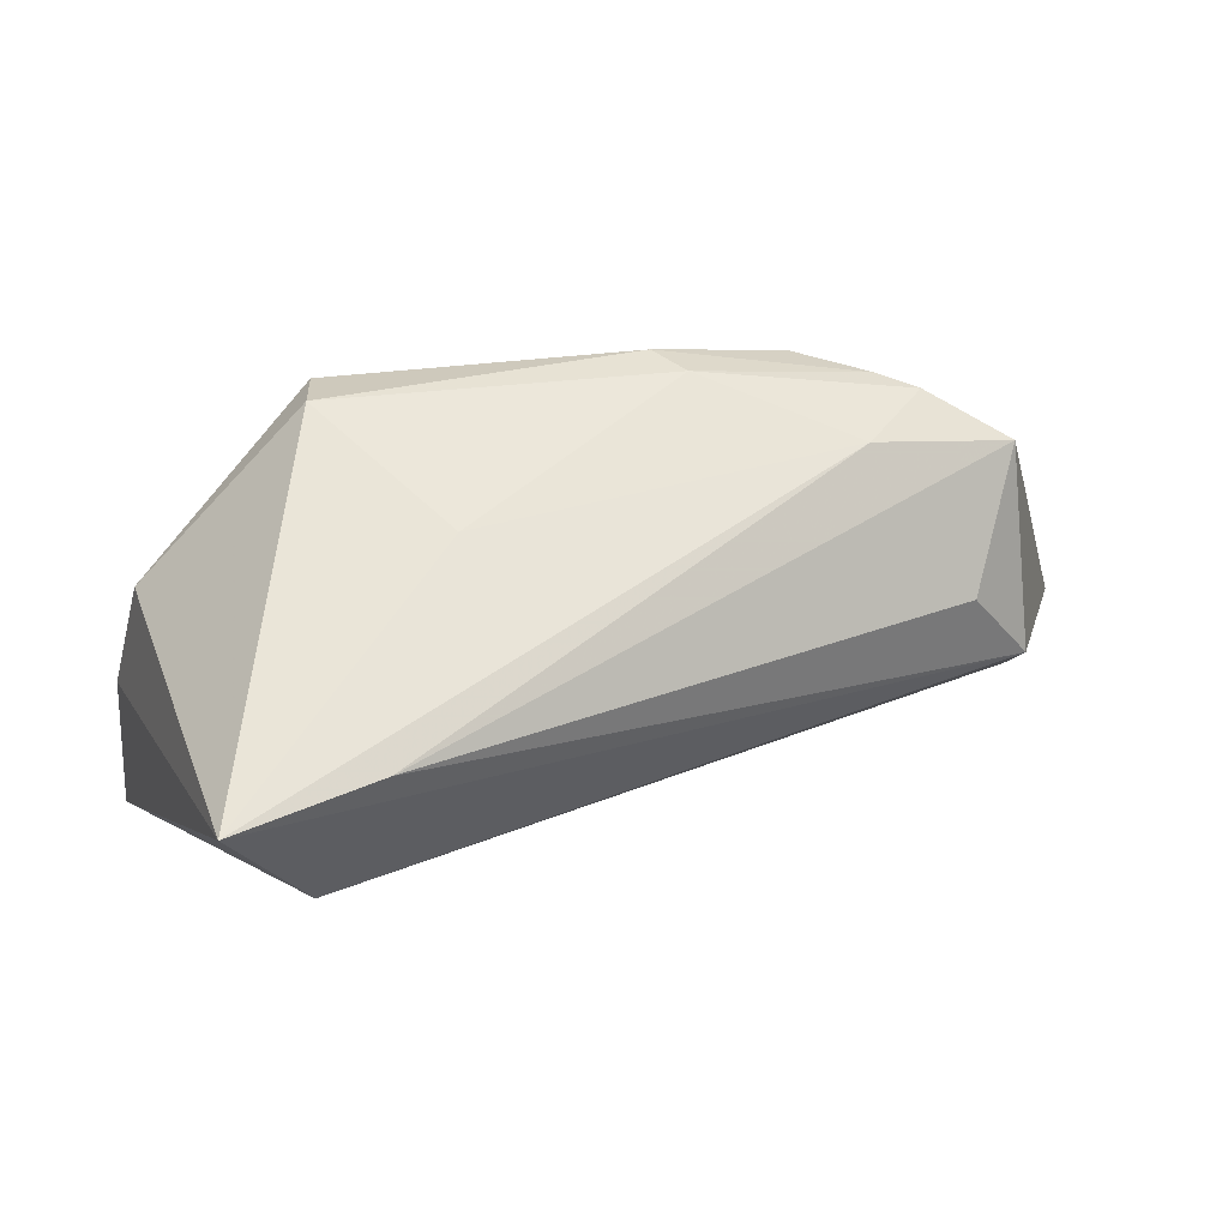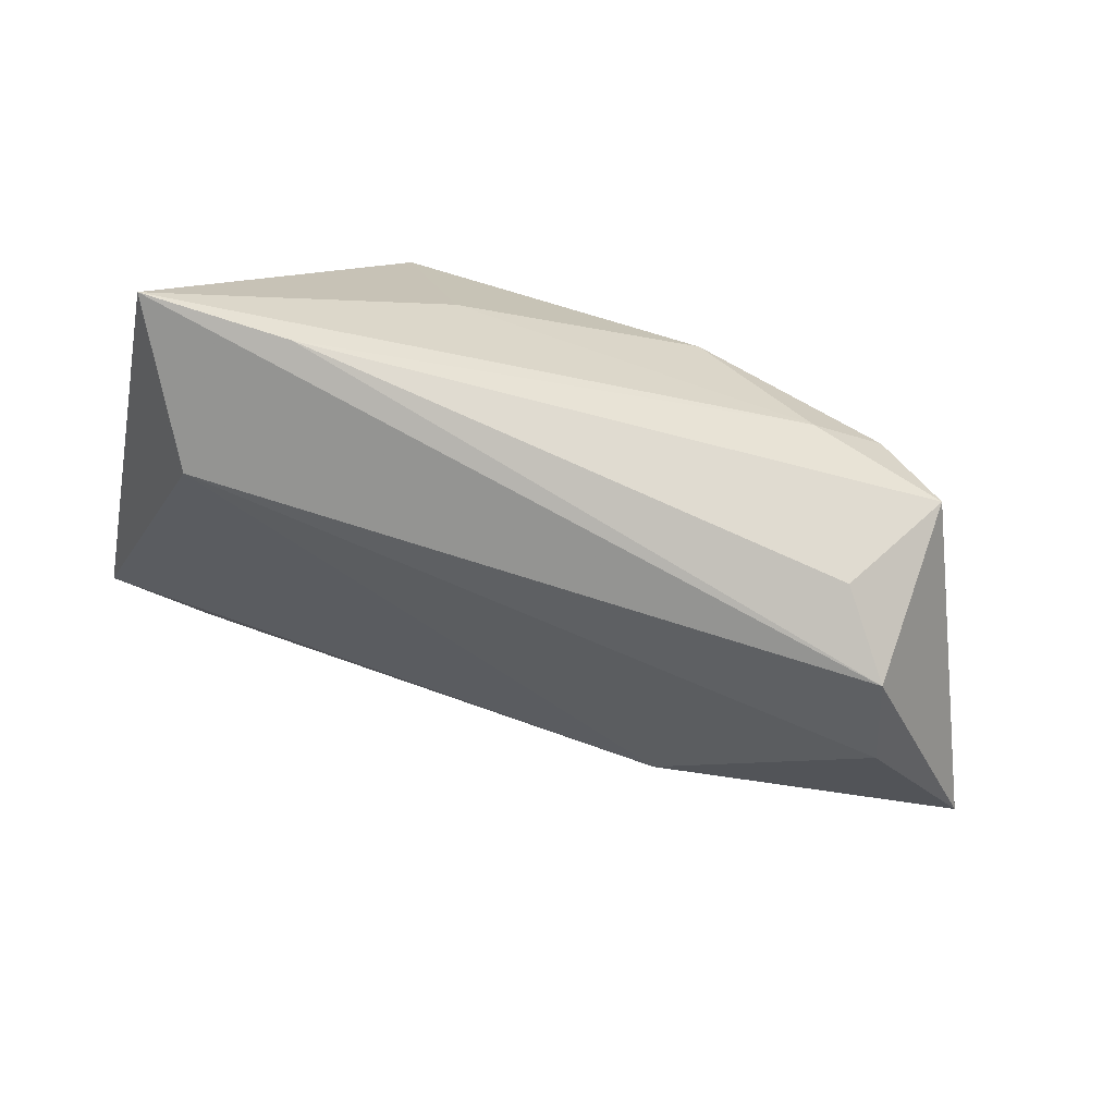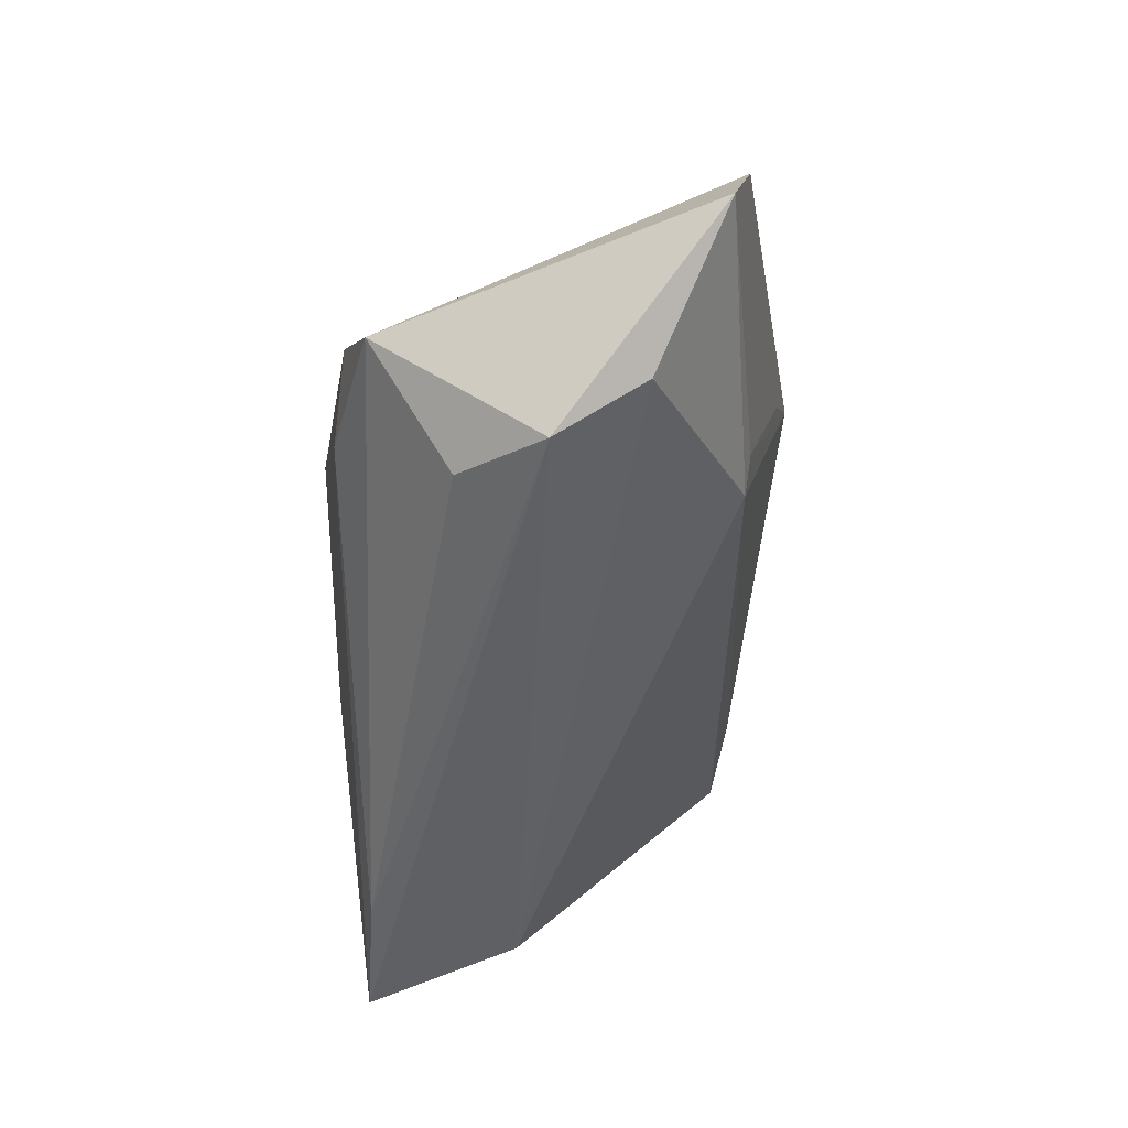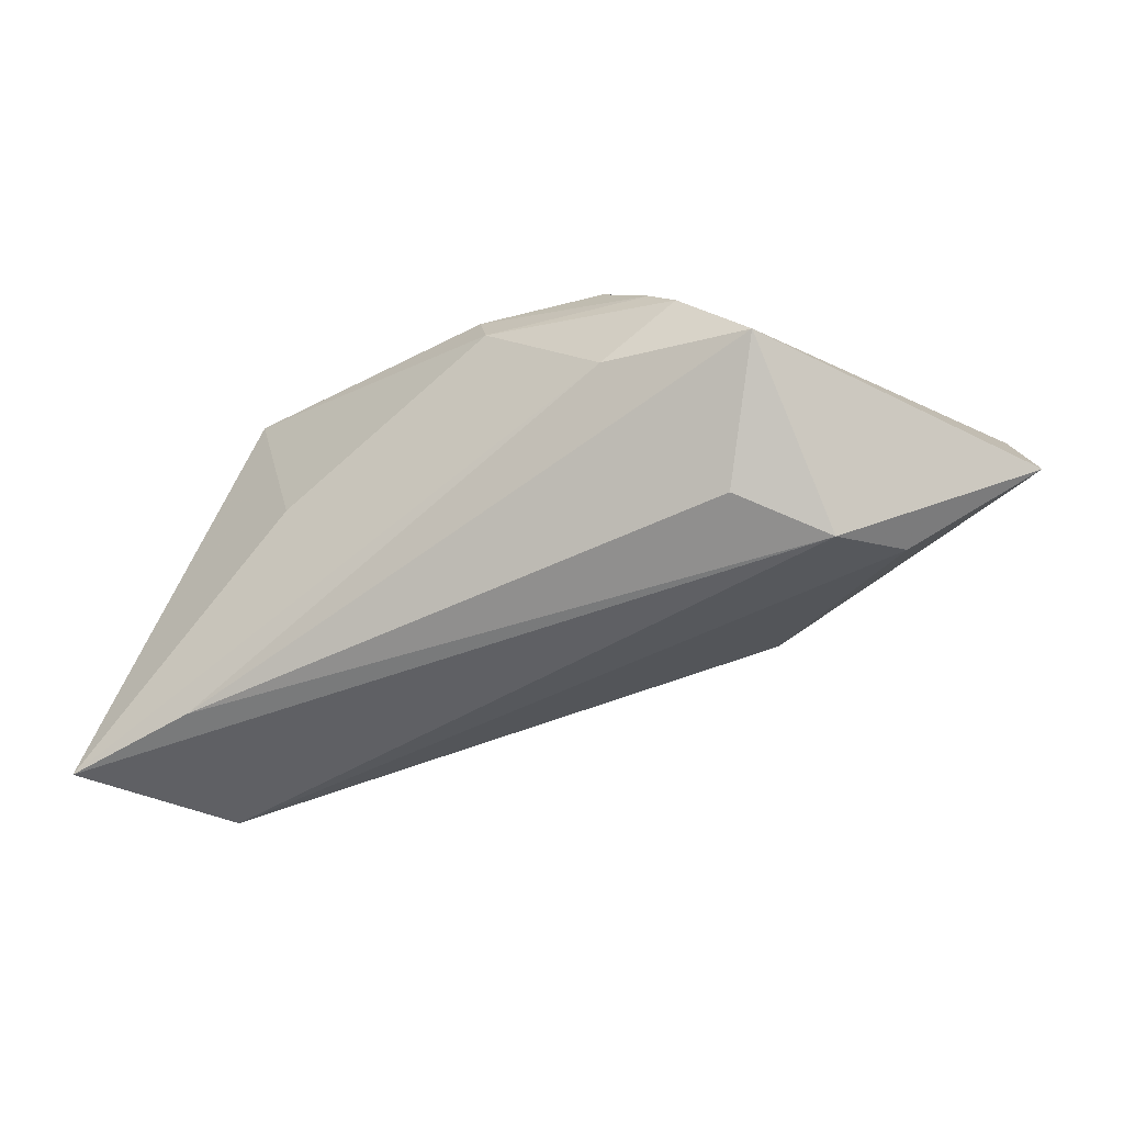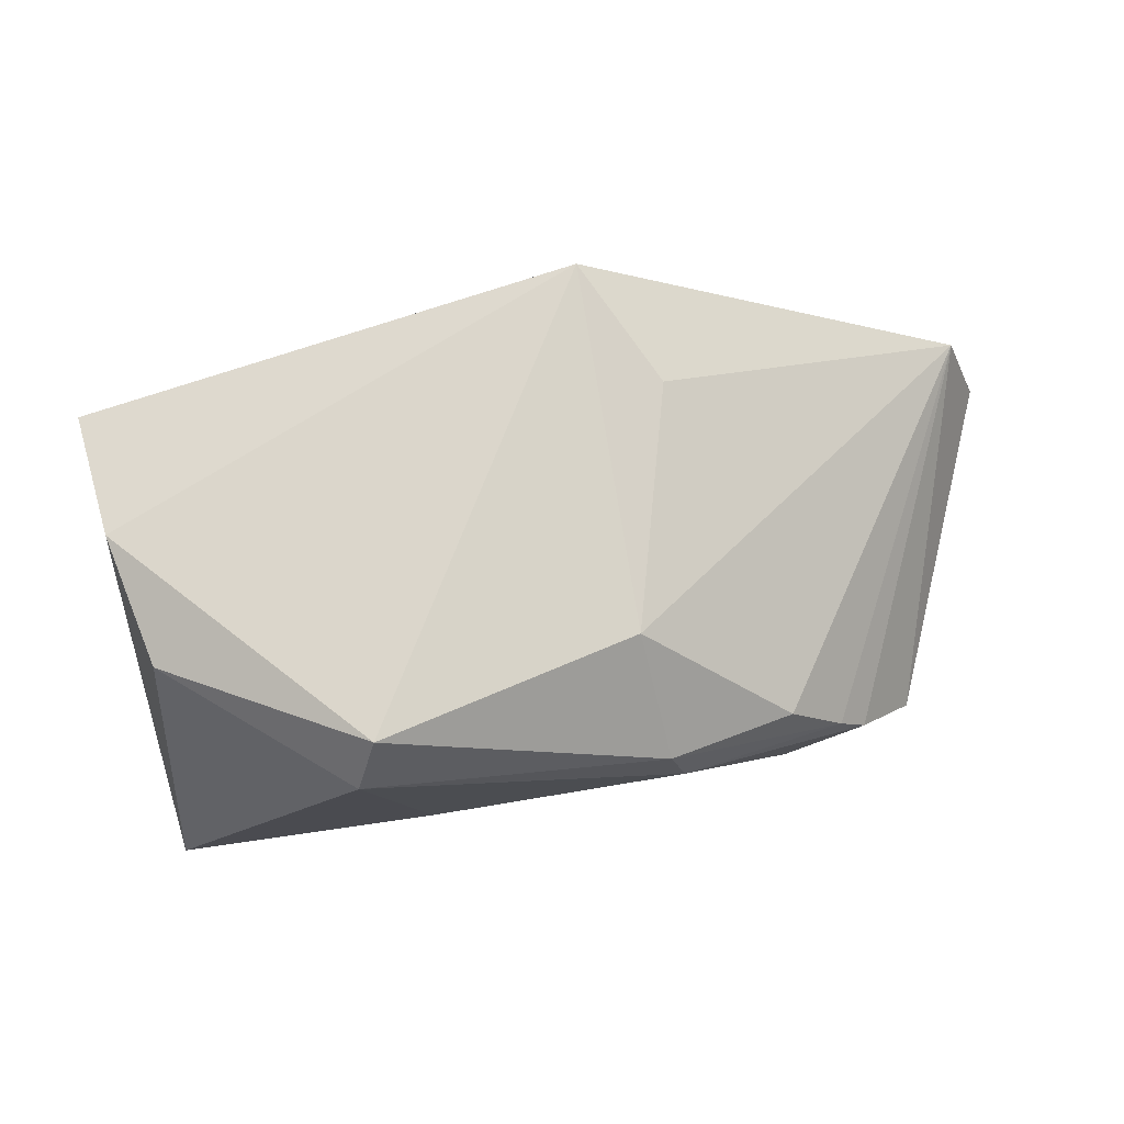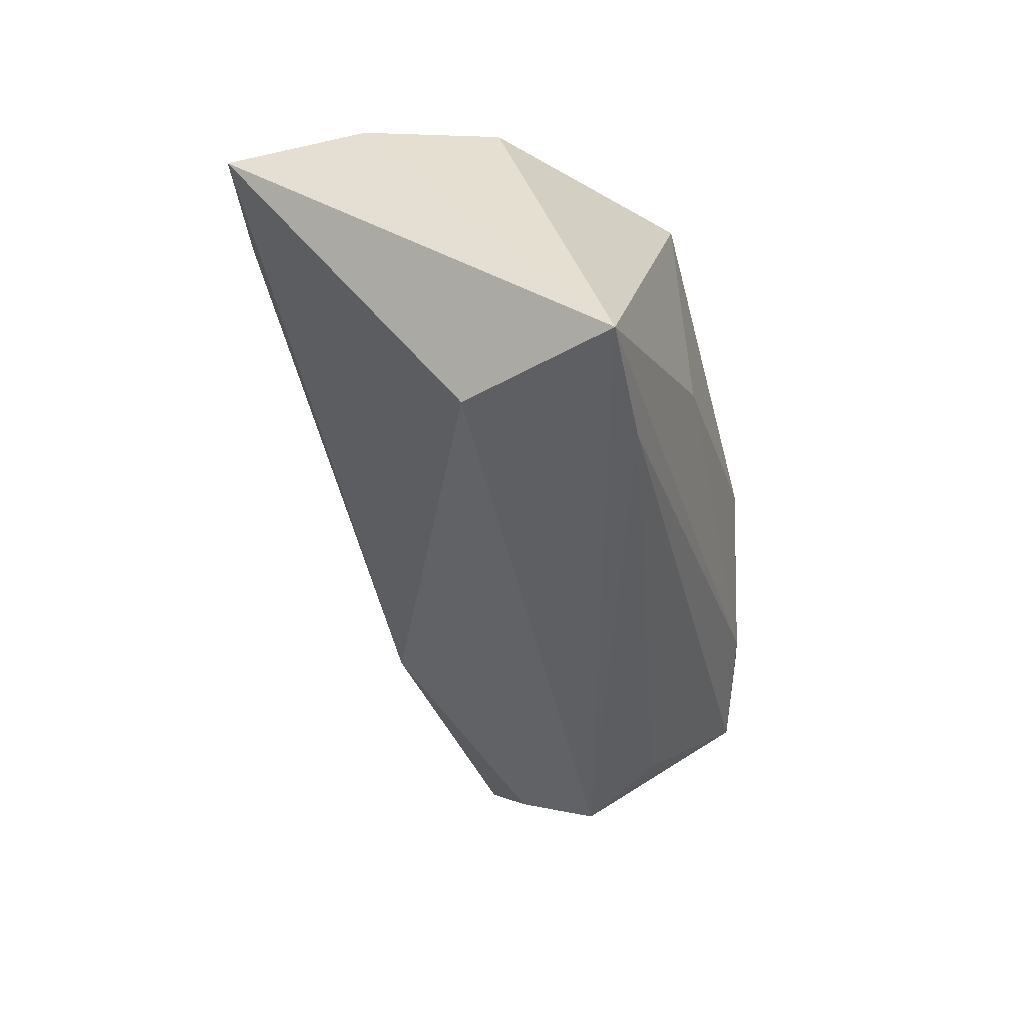
<metadata>
{"format":"obj","ext":"obj","renderer":"f3d","projection":"perspective","resolution":1024,"background":"white","views":[{"elev":52.5,"azim":153.6,"up":"+Y"},{"elev":-73.4,"azim":167.0,"up":"+Z"},{"elev":-50.3,"azim":-88.9,"up":"+Z"},{"elev":-51.1,"azim":-141.9,"up":"+Z"},{"elev":74.1,"azim":173.5,"up":"+Z"},{"elev":-41.5,"azim":106.0,"up":"+Z"}]}
</metadata>
<code>
v 0.0211 0.02609 0.01905
v 0.04809 0.02348 -0.02594
v 0.04343 0.009073 0.0175
v -0.05739 -0.02478 0.00398
v -0.03072 0.02253 -0.00954
v -0.03689 0.02122 -2.501e-05
v 0.03984 0.003852 -0.02394
v 0.0185 0.02228 0.02539
v -0.01026 -0.03242 0.02415
v -0.01889 -0.01769 0.02109
v -0.04673 -0.01329 -0.01998
v 0.0377 -0.02556 0.01395
v -0.02641 -0.02527 -0.006392
v 0.01406 0.02609 -0.004231
v -0.01668 0.02609 0.005123
v -0.03711 0.008069 -0.02358
v -0.01756 -0.03032 0.01523
v -0.01247 0.01228 0.02103
v 0.04783 -0.007053 0.01866
v -0.02252 -0.02457 -0.009252
v -0.03017 0.02083 0.007491
v 0.05109 -0.02359 0.0144
v 0.03076 0.02193 -0.0255
v -0.06152 -0.02229 -0.007405
v -0.04034 0.02099 -0.004085
v -0.04752 0.01746 -0.01251
v -0.01489 0.02512 0.01055
v -0.04361 -0.002414 -0.02594
f 2 22 7
f 24 17 4
f 4 17 9
f 20 7 22
f 24 4 26
f 26 4 25
f 2 7 28
f 24 26 28
f 28 26 16
f 19 22 2
f 19 9 22
f 9 19 8
f 22 9 12
f 12 20 22
f 9 20 12
f 9 17 13
f 13 20 9
f 13 17 24
f 24 20 13
f 5 26 25
f 5 14 2
f 16 26 23
f 2 28 23
f 23 28 16
f 23 5 2
f 26 5 23
f 7 20 11
f 11 28 7
f 11 20 24
f 24 28 11
f 9 8 18
f 15 5 25
f 14 5 15
f 3 19 2
f 3 8 19
f 10 4 9
f 9 18 10
f 10 18 4
f 14 15 1
f 2 14 1
f 1 3 2
f 8 3 1
f 6 15 25
f 25 4 6
f 27 18 8
f 8 1 27
f 27 1 15
f 15 6 27
f 18 27 21
f 21 27 6
f 4 18 21
f 21 6 4

</code>
